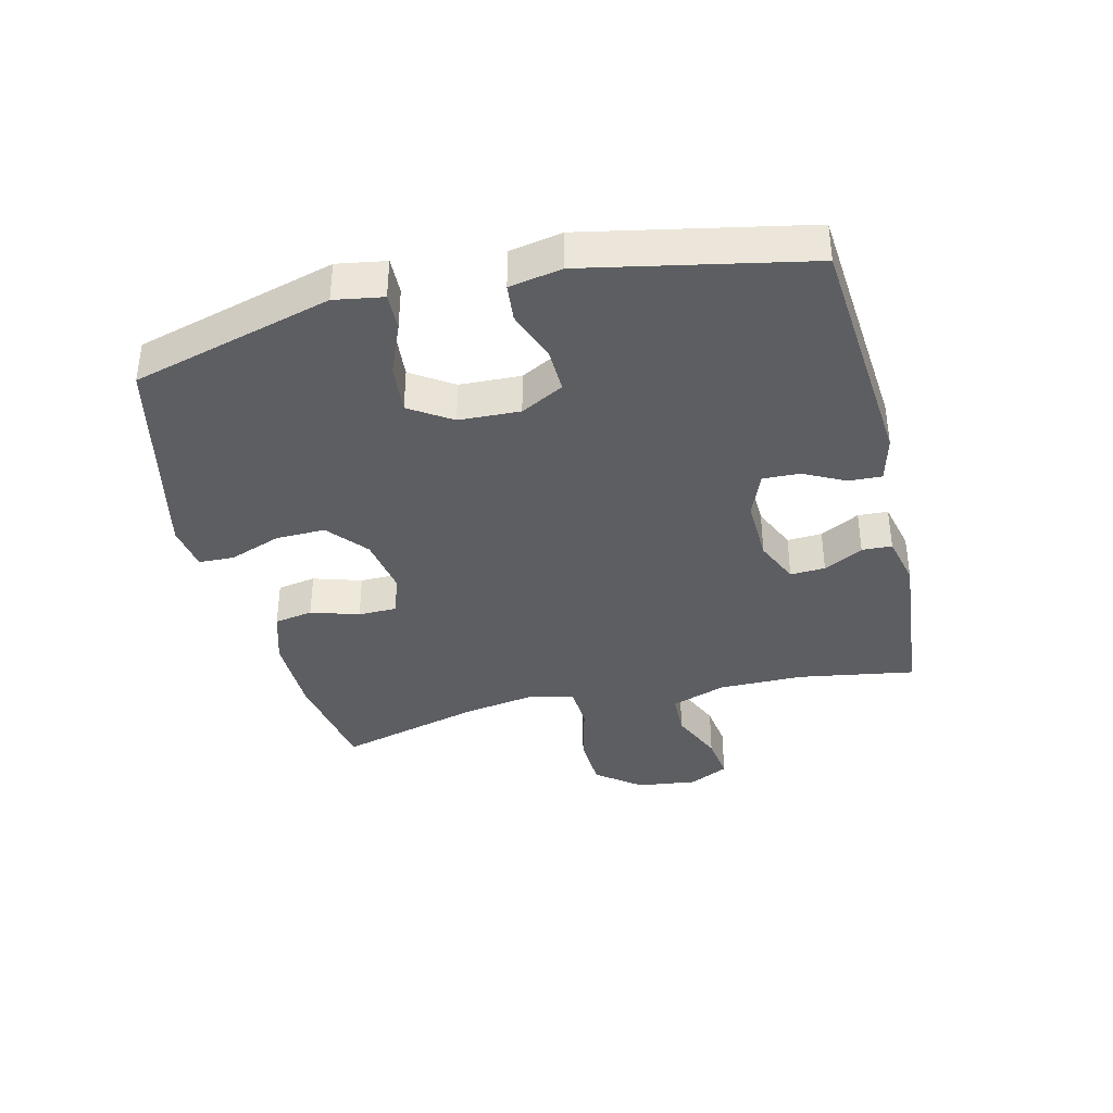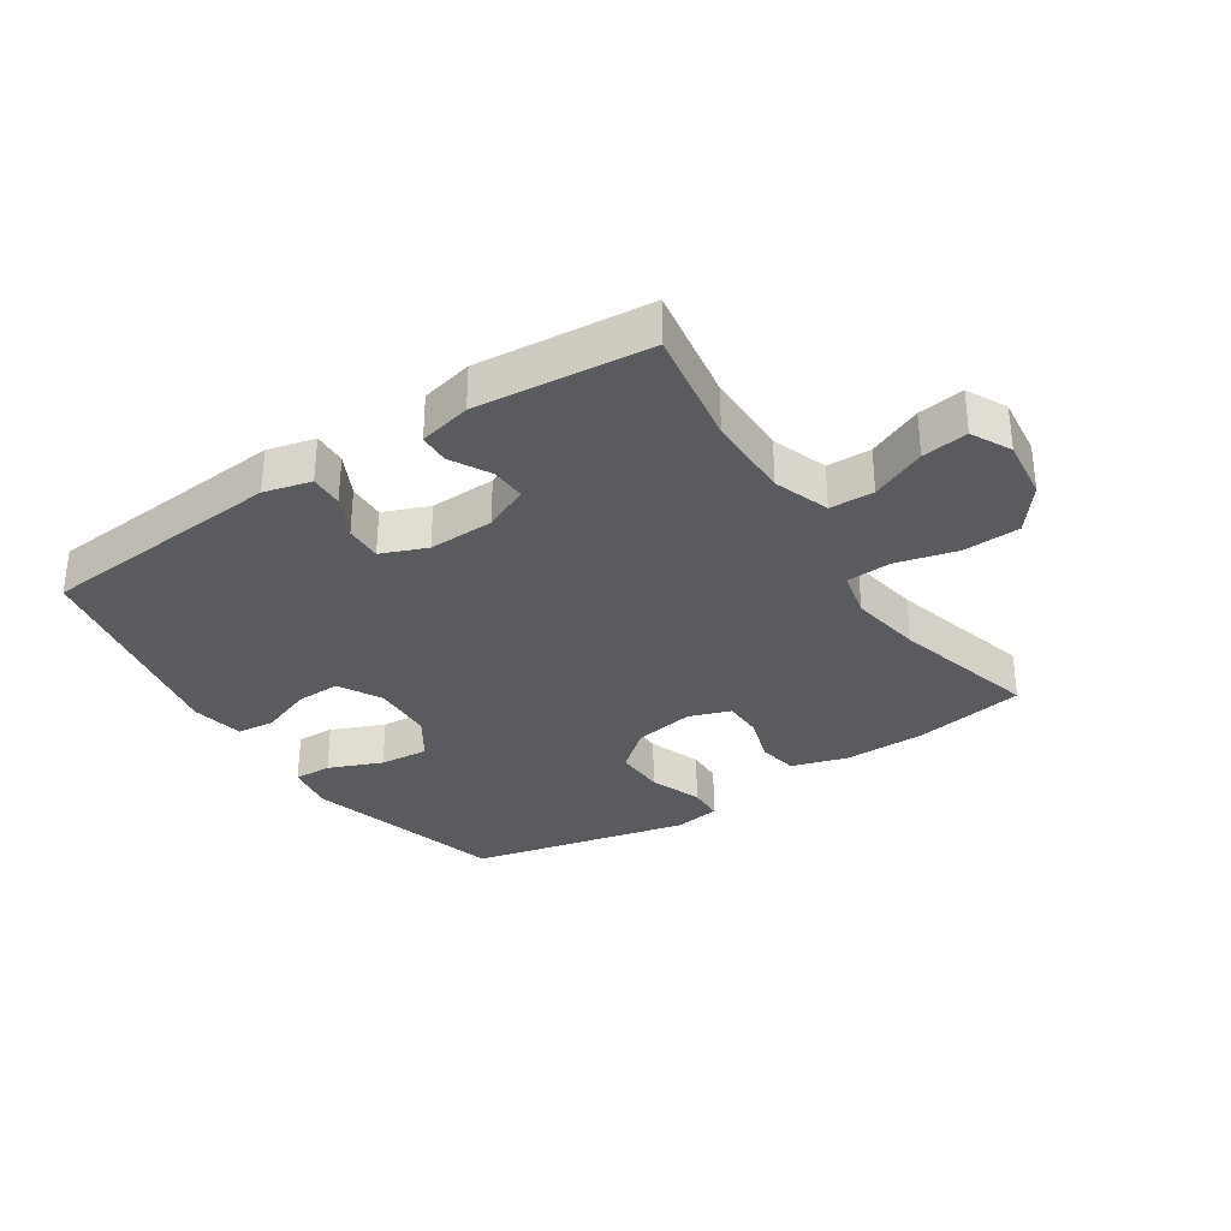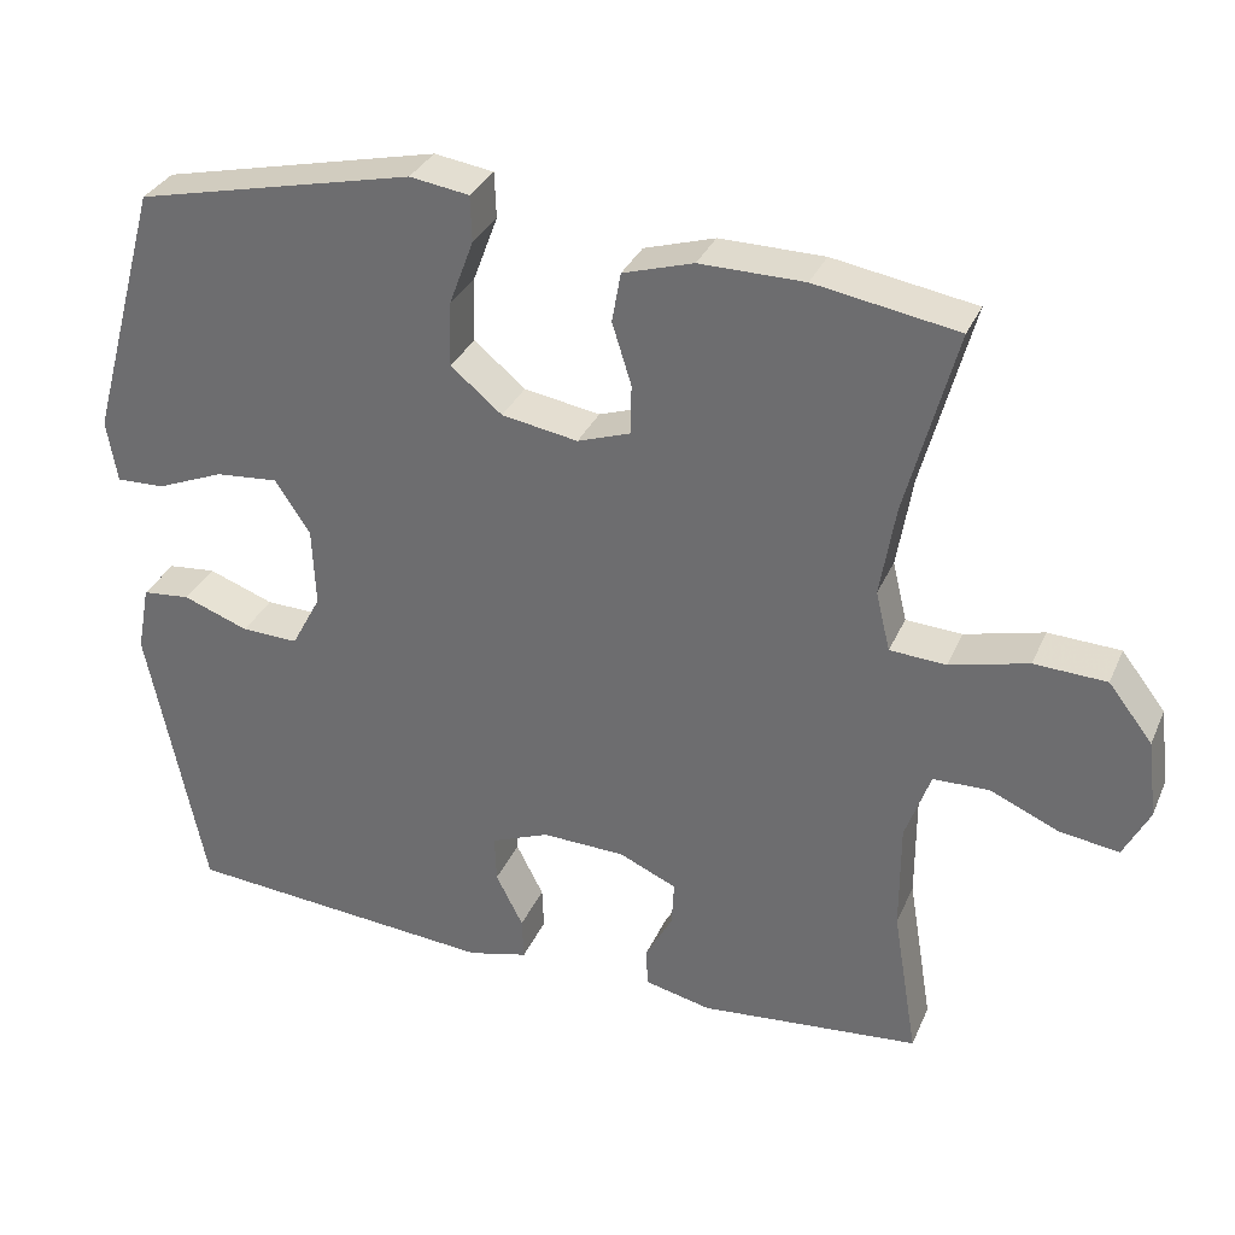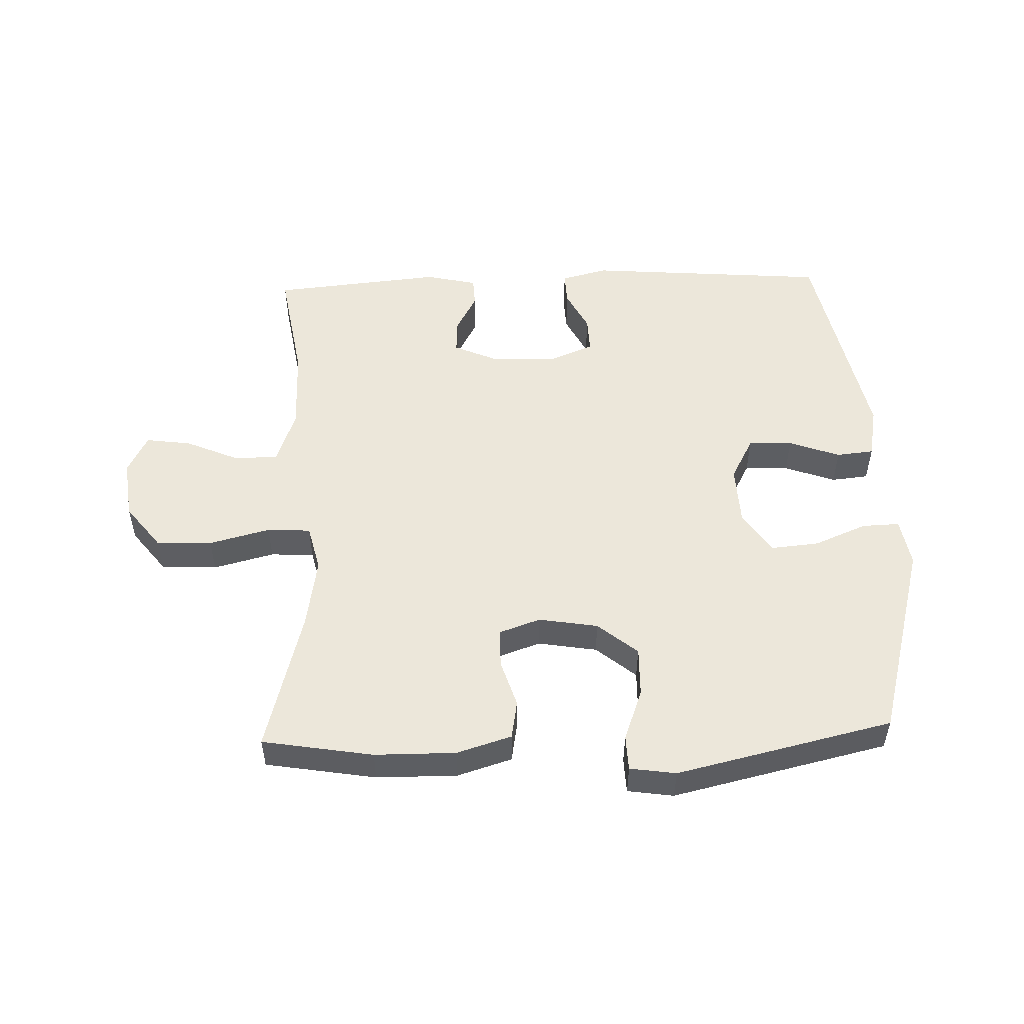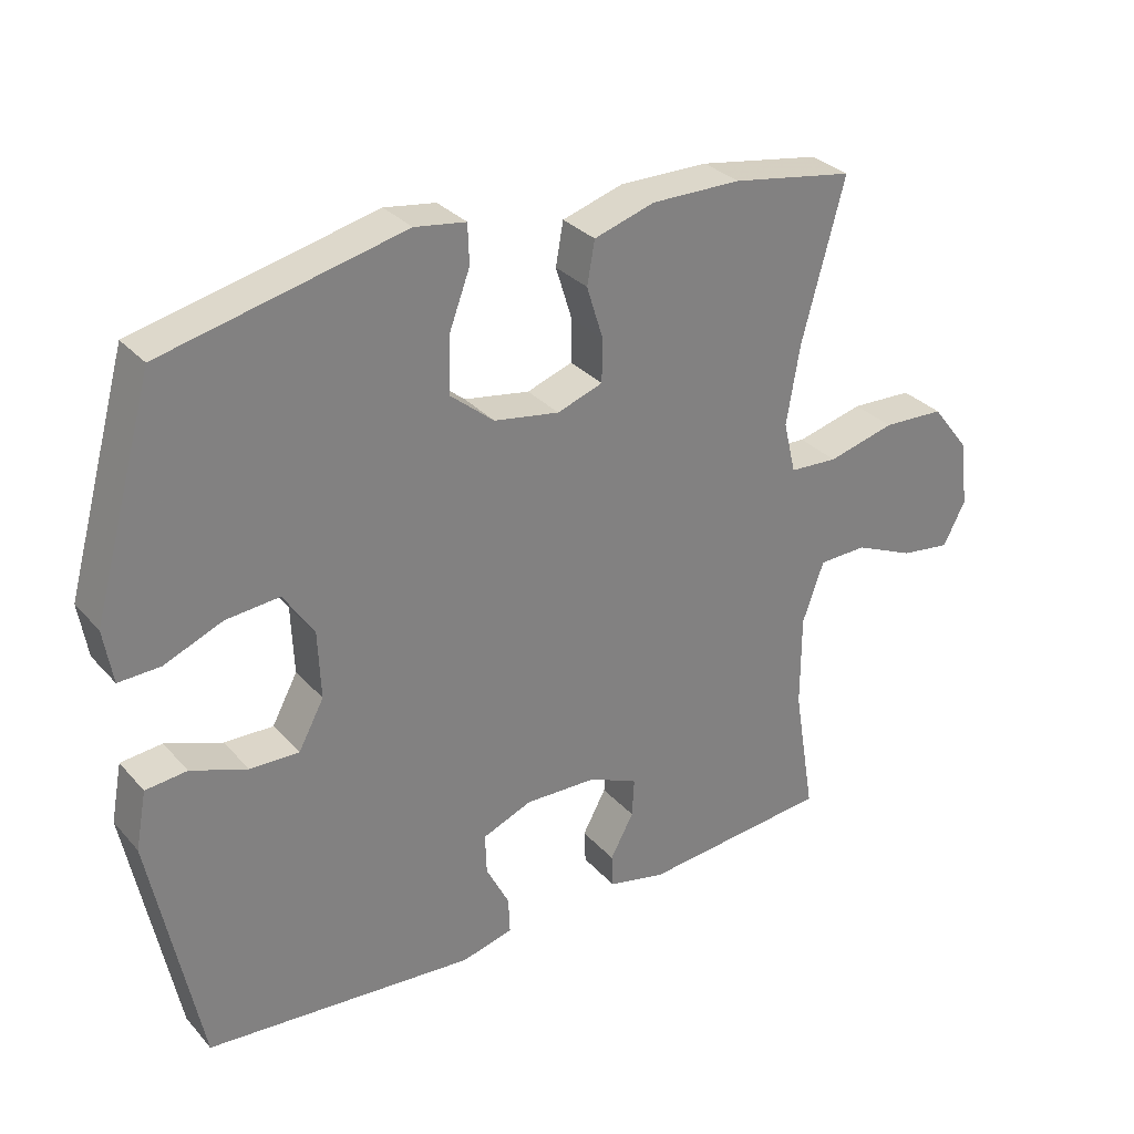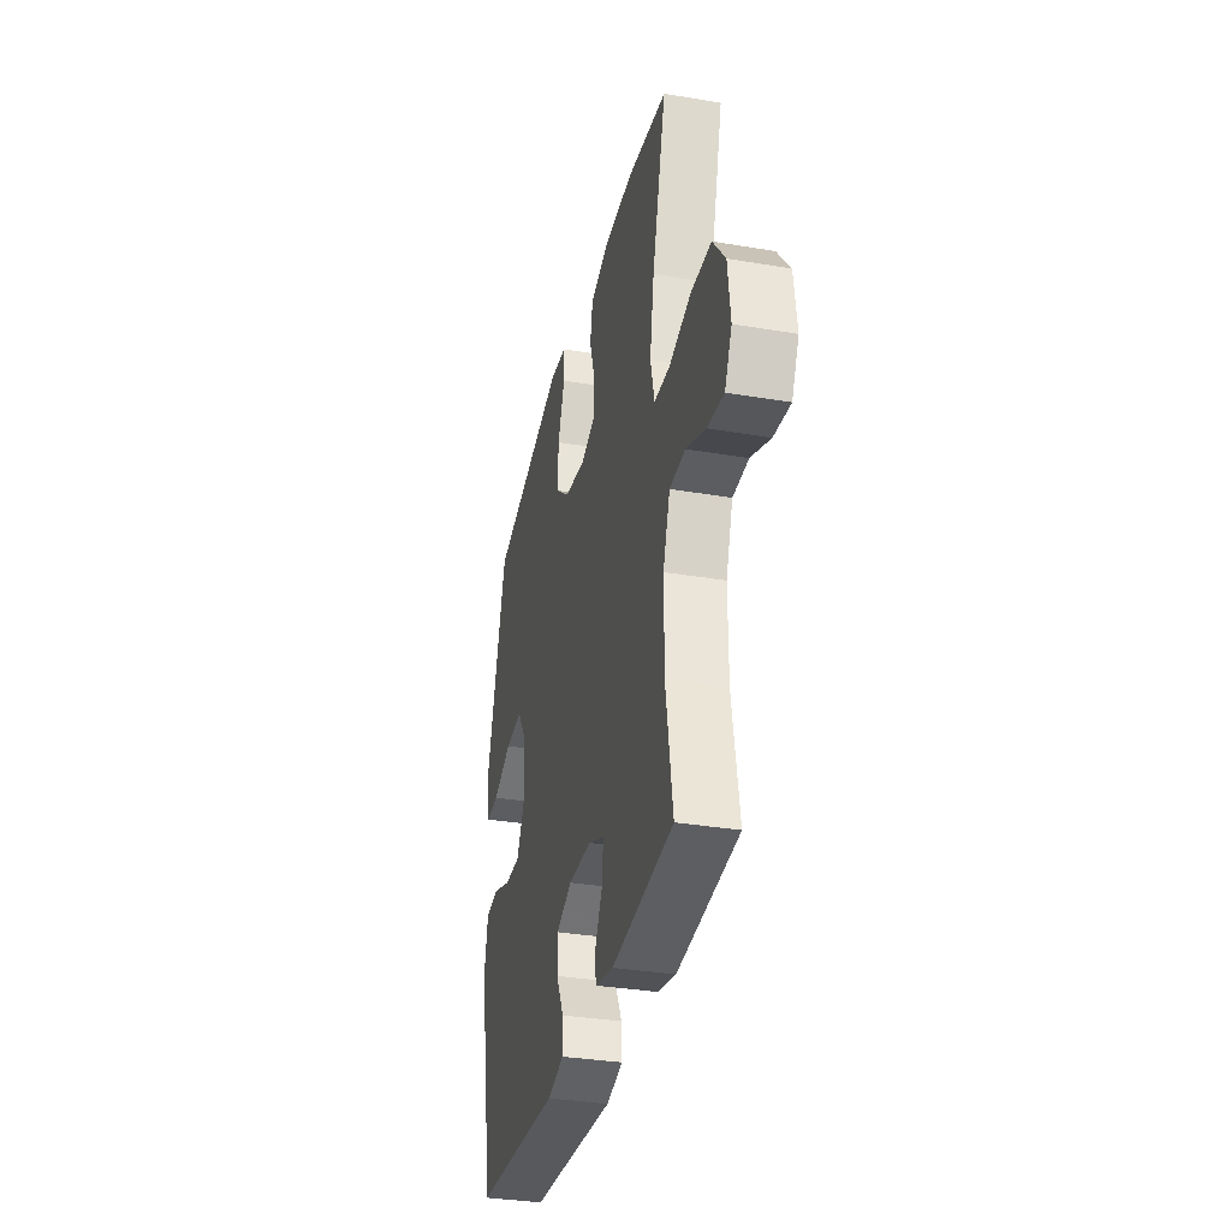
<metadata>
{"format":"obj","ext":"obj","renderer":"f3d","projection":"perspective","resolution":1024,"background":"white","views":[{"elev":-37.7,"azim":103.7,"up":"+Y"},{"elev":-32.5,"azim":-146.6,"up":"+Y"},{"elev":32.5,"azim":-159.0,"up":"+Z"},{"elev":51.8,"azim":-2.0,"up":"+Y"},{"elev":30.8,"azim":146.3,"up":"+Z"},{"elev":-33.9,"azim":-102.9,"up":"+Z"}]}
</metadata>
<code>
v -0.5 0.07 -0.5
v -0.469 0.07 -0.312
v -0.469 0.07 -0.176
v -0.5 0.07 -0.088
v -0.57 0.07 -0.086
v -0.657 0.07 -0.124
v -0.73 0.07 -0.134
v -0.762 0.07 -0.071
v -0.75 0.07 0.026
v -0.695 0.07 0.097
v -0.605 0.07 0.101
v -0.507 0.07 0.076
v -0.437 0.07 0.08
v -0.419 0.07 0.155
v -0.438 0.07 0.269
v -0.5 0.07 0.5
v -0.322 0.07 0.53
v -0.192 0.07 0.531
v -0.104 0.07 0.504
v -0.093 0.07 0.442
v -0.117 0.07 0.365
v -0.116 0.07 0.303
v -0.05 0.07 0.28
v 0.045 0.07 0.296
v 0.109 0.07 0.349
v 0.107 0.07 0.429
v 0.076 0.07 0.512
v 0.078 0.07 0.569
v 0.152 0.07 0.58
v 0.5 0.07 0.5
v 0.589 0.07 0.179
v 0.576 0.07 0.101
v 0.516 0.07 0.103
v 0.431 0.07 0.138
v 0.353 0.07 0.145
v 0.309 0.07 0.078
v 0.305 0.07 -0.02
v 0.342 0.07 -0.089
v 0.413 0.07 -0.087
v 0.495 0.07 -0.057
v 0.555 0.07 -0.063
v 0.571 0.07 -0.147
v 0.5 0.07 -0.5
v 0.108 0.07 -0.532
v 0.033 0.07 -0.513
v 0.035 0.07 -0.46
v 0.069 0.07 -0.393
v 0.071 0.07 -0.334
v -0.001 0.07 -0.305
v -0.105 0.07 -0.308
v -0.177 0.07 -0.34
v -0.174 0.07 -0.396
v -0.14 0.07 -0.459
v -0.142 0.07 -0.507
v -0.225 0.07 -0.526
v -0.5 0 -0.5
v -0.469 0 -0.312
v -0.469 0 -0.176
v -0.5 0 -0.088
v -0.57 0 -0.086
v -0.657 0 -0.124
v -0.73 0 -0.134
v -0.762 0 -0.071
v -0.75 0 0.026
v -0.695 0 0.097
v -0.605 0 0.101
v -0.507 0 0.076
v -0.437 0 0.08
v -0.419 0 0.155
v -0.438 0 0.269
v -0.5 0 0.5
v -0.322 0 0.53
v -0.192 0 0.531
v -0.104 0 0.504
v -0.093 0 0.442
v -0.117 0 0.365
v -0.116 0 0.303
v -0.05 0 0.28
v 0.045 0 0.296
v 0.109 0 0.349
v 0.107 0 0.429
v 0.076 0 0.512
v 0.078 0 0.569
v 0.152 0 0.58
v 0.5 0 0.5
v 0.589 0 0.179
v 0.576 0 0.101
v 0.516 0 0.103
v 0.431 0 0.138
v 0.353 0 0.145
v 0.309 0 0.078
v 0.305 0 -0.02
v 0.342 0 -0.089
v 0.413 0 -0.087
v 0.495 0 -0.057
v 0.555 0 -0.063
v 0.571 0 -0.147
v 0.5 0 -0.5
v 0.108 0 -0.532
v 0.033 0 -0.513
v 0.035 0 -0.46
v 0.069 0 -0.393
v 0.071 0 -0.334
v -0.001 0 -0.305
v -0.105 0 -0.308
v -0.177 0 -0.34
v -0.174 0 -0.396
v -0.14 0 -0.459
v -0.142 0 -0.507
v -0.225 0 -0.526
f 55 1 2
f 54 55 2
f 53 54 2
f 52 53 2
f 51 52 2 3
f 50 51 3 4
f 49 50 4
f 48 49 4
f 45 46 47
f 44 45 47
f 43 44 47
f 42 43 47
f 41 42 47
f 40 41 47
f 39 40 47
f 38 39 47 48
f 37 38 48 4
f 32 33 34
f 31 32 34
f 30 31 34
f 29 30 34
f 28 29 34
f 27 28 34
f 26 27 34
f 25 26 34 35
f 24 25 35 36
f 19 20 21
f 18 19 21
f 17 18 21
f 16 17 21
f 15 16 21
f 14 15 21 22
f 13 14 22 23
f 10 11 12
f 9 10 12
f 8 9 12
f 7 8 12
f 6 7 12
f 5 6 12
f 5 12 13
f 24 36 37
f 23 24 37
f 13 23 37
f 5 13 37
f 4 5 37
f 57 56 110
f 57 110 109
f 57 109 108
f 57 108 107
f 58 57 107 106
f 59 58 106 105
f 59 105 104
f 59 104 103
f 102 101 100
f 102 100 99
f 102 99 98
f 102 98 97
f 102 97 96
f 102 96 95
f 102 95 94
f 103 102 94 93
f 59 103 93 92
f 89 88 87
f 89 87 86
f 89 86 85
f 89 85 84
f 89 84 83
f 89 83 82
f 89 82 81
f 90 89 81 80
f 91 90 80 79
f 76 75 74
f 76 74 73
f 76 73 72
f 76 72 71
f 76 71 70
f 77 76 70 69
f 78 77 69 68
f 67 66 65
f 67 65 64
f 67 64 63
f 67 63 62
f 67 62 61
f 67 61 60
f 68 67 60
f 92 91 79
f 92 79 78
f 92 78 68
f 92 68 60
f 92 60 59
f 1 56 57 2
f 2 57 58 3
f 3 58 59 4
f 4 59 60 5
f 5 60 61 6
f 6 61 62 7
f 7 62 63 8
f 8 63 64 9
f 9 64 65 10
f 10 65 66 11
f 11 66 67 12
f 12 67 68 13
f 13 68 69 14
f 14 69 70 15
f 15 70 71 16
f 16 71 72 17
f 17 72 73 18
f 18 73 74 19
f 19 74 75 20
f 20 75 76 21
f 21 76 77 22
f 22 77 78 23
f 23 78 79 24
f 24 79 80 25
f 25 80 81 26
f 26 81 82 27
f 27 82 83 28
f 28 83 84 29
f 29 84 85 30
f 30 85 86 31
f 31 86 87 32
f 32 87 88 33
f 33 88 89 34
f 34 89 90 35
f 35 90 91 36
f 36 91 92 37
f 37 92 93 38
f 38 93 94 39
f 39 94 95 40
f 40 95 96 41
f 41 96 97 42
f 42 97 98 43
f 43 98 99 44
f 44 99 100 45
f 45 100 101 46
f 46 101 102 47
f 47 102 103 48
f 48 103 104 49
f 49 104 105 50
f 50 105 106 51
f 51 106 107 52
f 52 107 108 53
f 53 108 109 54
f 54 109 110 55
f 55 110 56 1

</code>
